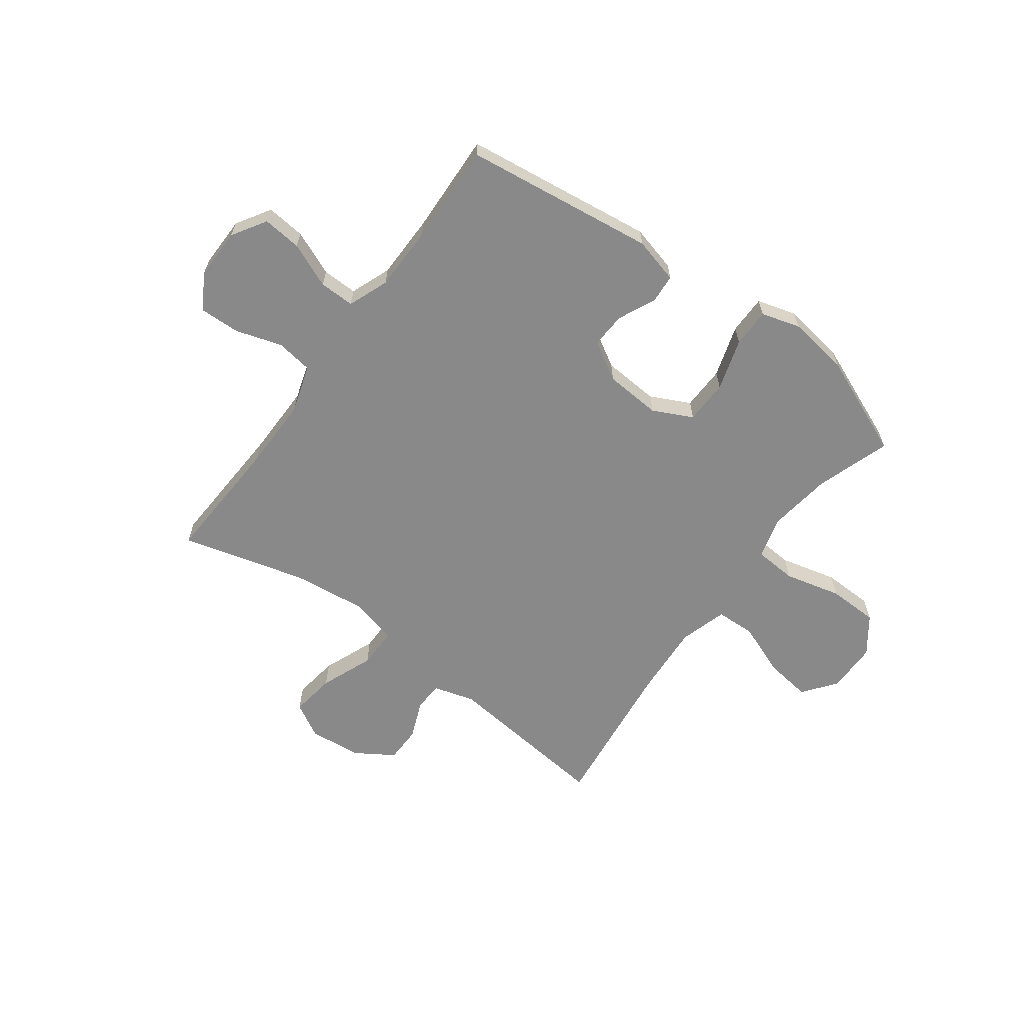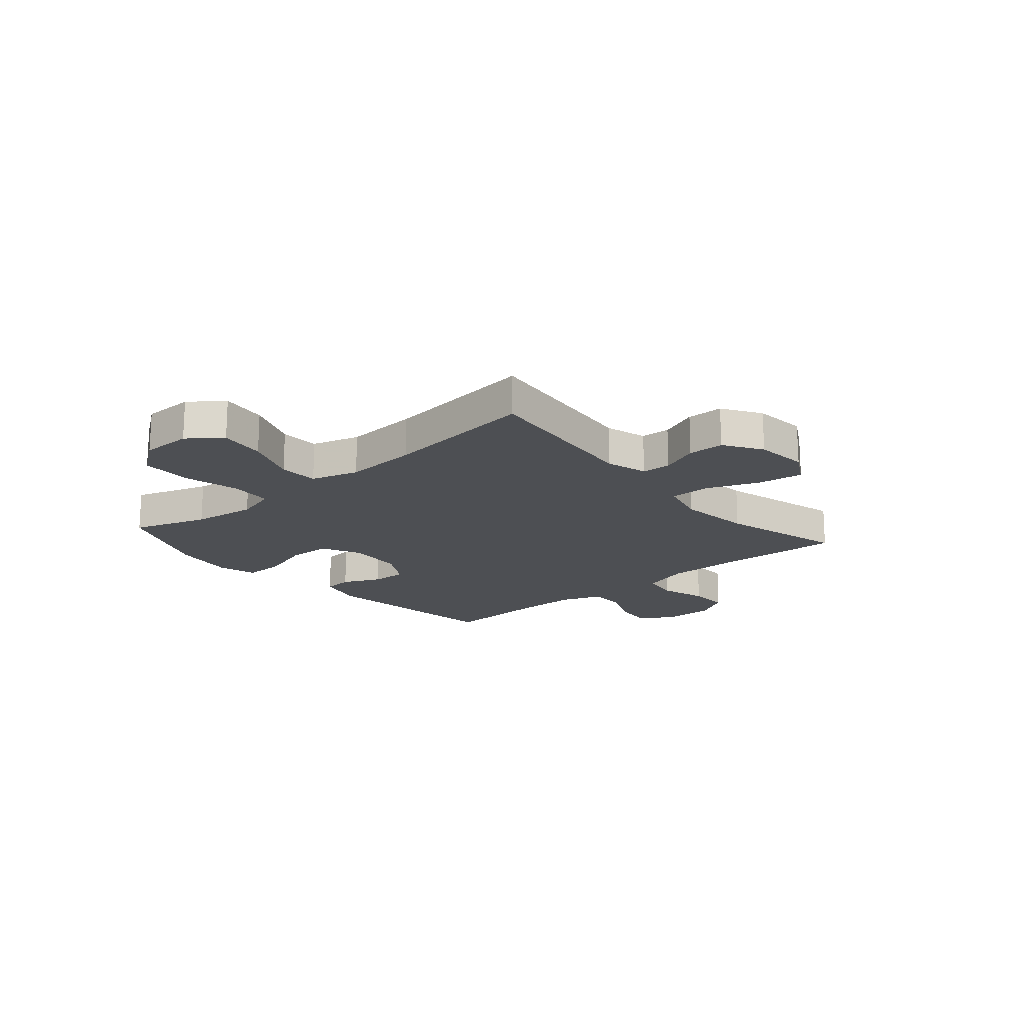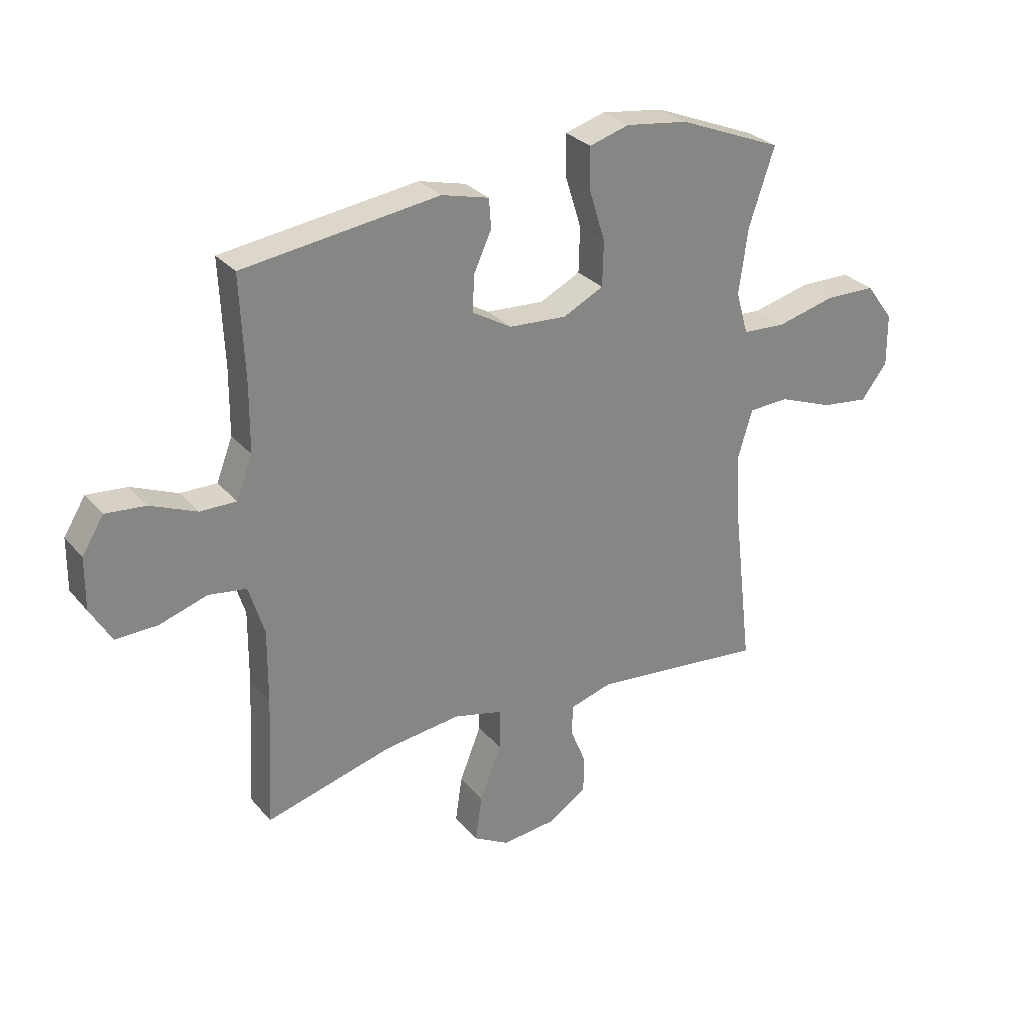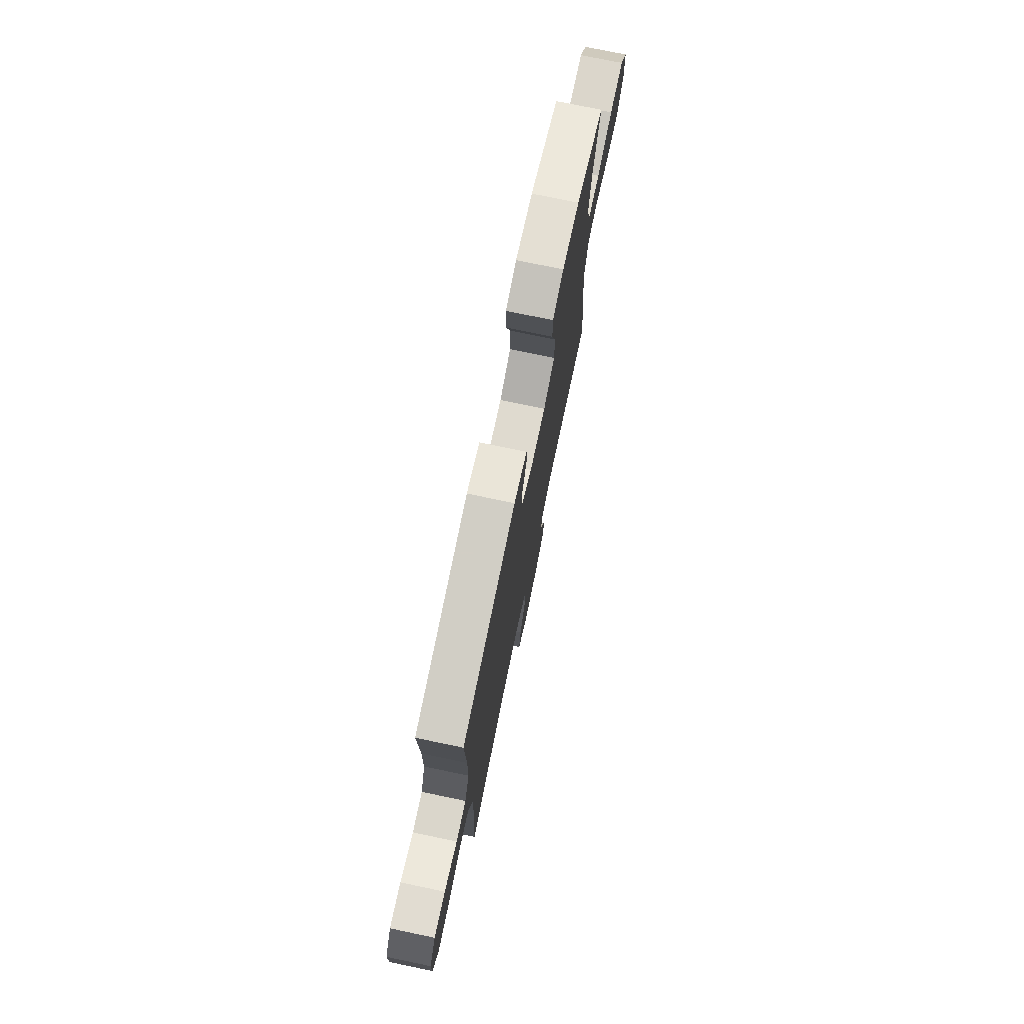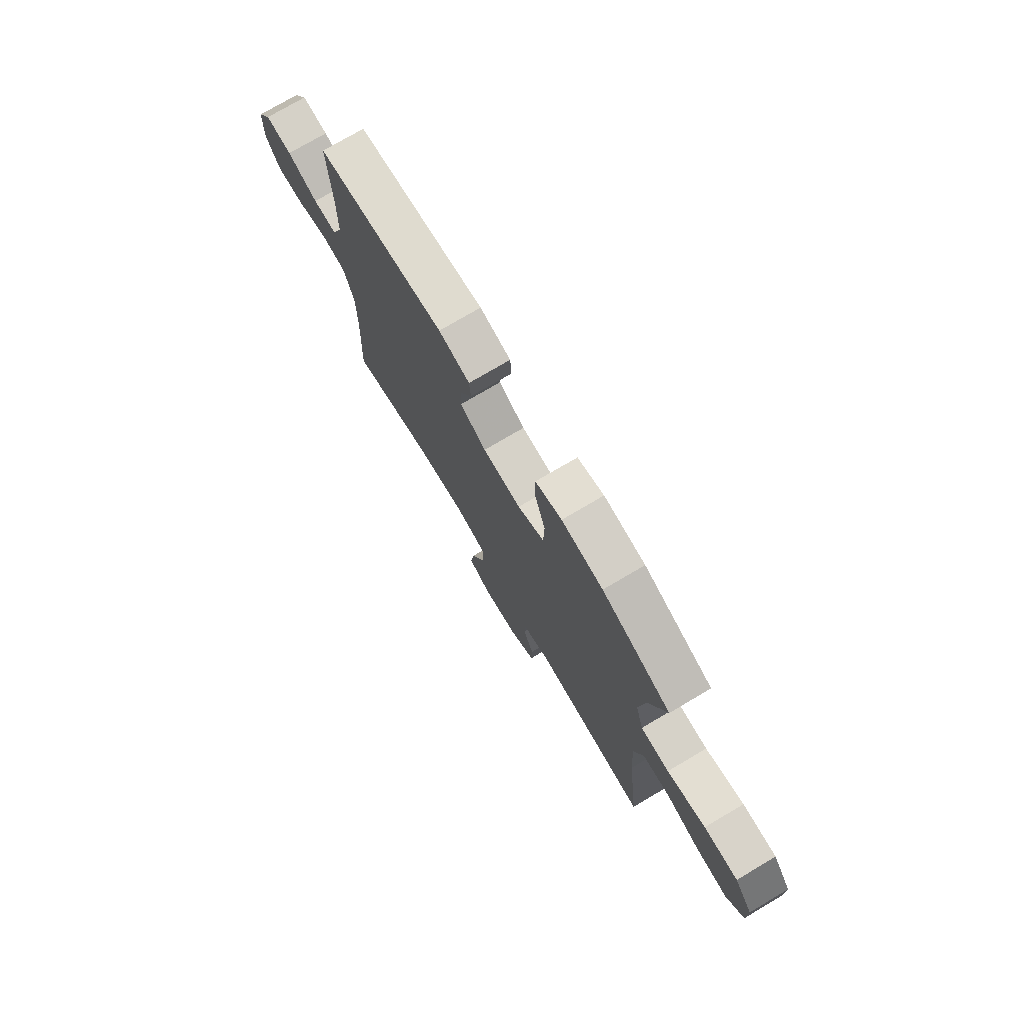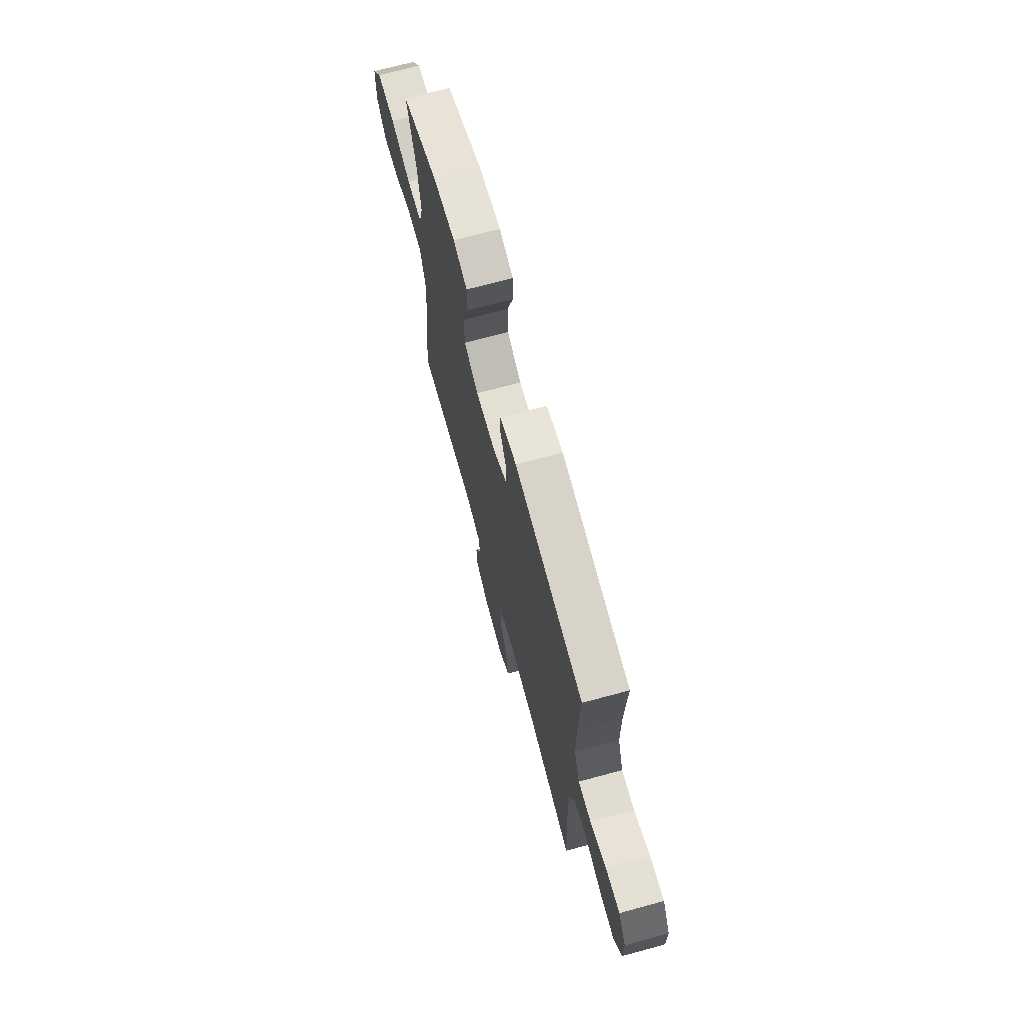
<metadata>
{"format":"obj","ext":"obj","renderer":"f3d","projection":"perspective","resolution":1024,"background":"white","views":[{"elev":-63.2,"azim":-36.4,"up":"+Y"},{"elev":-17.9,"azim":130.7,"up":"+Y"},{"elev":29.1,"azim":-32.1,"up":"+Z"},{"elev":74.9,"azim":-78.2,"up":"+Z"},{"elev":75.2,"azim":59.4,"up":"+Z"},{"elev":69.9,"azim":-105.2,"up":"+Z"}]}
</metadata>
<code>
v 0.5 0.07 -0.5
v 0.187 0.07 -0.467
v 0.111 0.07 -0.489
v 0.108 0.07 -0.543
v 0.137 0.07 -0.614
v 0.136 0.07 -0.681
v 0.066 0.07 -0.726
v -0.032 0.07 -0.736
v -0.096 0.07 -0.7
v -0.084 0.07 -0.617
v -0.045 0.07 -0.519
v -0.045 0.07 -0.444
v -0.133 0.07 -0.422
v -0.27 0.07 -0.438
v -0.5 0.07 -0.5
v -0.488 0.07 -0.265
v -0.487 0.07 -0.131
v -0.515 0.07 -0.041
v -0.583 0.07 -0.031
v -0.669 0.07 -0.058
v -0.744 0.07 -0.06
v -0.782 0.07 0.005
v -0.781 0.07 0.099
v -0.742 0.07 0.162
v -0.67 0.07 0.155
v -0.587 0.07 0.12
v -0.522 0.07 0.119
v -0.493 0.07 0.194
v -0.492 0.07 0.313
v -0.5 0.07 0.5
v -0.147 0.07 0.546
v -0.062 0.07 0.524
v -0.058 0.07 0.471
v -0.09 0.07 0.401
v -0.093 0.07 0.336
v -0.022 0.07 0.294
v 0.082 0.07 0.287
v 0.155 0.07 0.323
v 0.157 0.07 0.404
v 0.127 0.07 0.5
v 0.127 0.07 0.572
v 0.199 0.07 0.593
v 0.312 0.07 0.577
v 0.5 0.07 0.5
v 0.454 0.07 0.362
v 0.438 0.07 0.244
v 0.46 0.07 0.167
v 0.538 0.07 0.162
v 0.643 0.07 0.188
v 0.736 0.07 0.186
v 0.786 0.07 0.118
v 0.787 0.07 0.024
v 0.74 0.07 -0.037
v 0.654 0.07 -0.026
v 0.556 0.07 0.012
v 0.483 0.07 0.009
v 0.457 0.07 -0.079
v 0.466 0.07 -0.215
v 0.5 0 -0.5
v 0.187 0 -0.467
v 0.111 0 -0.489
v 0.108 0 -0.543
v 0.137 0 -0.614
v 0.136 0 -0.681
v 0.066 0 -0.726
v -0.032 0 -0.736
v -0.096 0 -0.7
v -0.084 0 -0.617
v -0.045 0 -0.519
v -0.045 0 -0.444
v -0.133 0 -0.422
v -0.27 0 -0.438
v -0.5 0 -0.5
v -0.488 0 -0.265
v -0.487 0 -0.131
v -0.515 0 -0.041
v -0.583 0 -0.031
v -0.669 0 -0.058
v -0.744 0 -0.06
v -0.782 0 0.005
v -0.781 0 0.099
v -0.742 0 0.162
v -0.67 0 0.155
v -0.587 0 0.12
v -0.522 0 0.119
v -0.493 0 0.194
v -0.492 0 0.313
v -0.5 0 0.5
v -0.147 0 0.546
v -0.062 0 0.524
v -0.058 0 0.471
v -0.09 0 0.401
v -0.093 0 0.336
v -0.022 0 0.294
v 0.082 0 0.287
v 0.155 0 0.323
v 0.157 0 0.404
v 0.127 0 0.5
v 0.127 0 0.572
v 0.199 0 0.593
v 0.312 0 0.577
v 0.5 0 0.5
v 0.454 0 0.362
v 0.438 0 0.244
v 0.46 0 0.167
v 0.538 0 0.162
v 0.643 0 0.188
v 0.736 0 0.186
v 0.786 0 0.118
v 0.787 0 0.024
v 0.74 0 -0.037
v 0.654 0 -0.026
v 0.556 0 0.012
v 0.483 0 0.009
v 0.457 0 -0.079
v 0.466 0 -0.215
f 53 54 55
f 52 53 55
f 51 52 55
f 50 51 55
f 49 50 55
f 48 49 55
f 47 48 55 56
f 46 47 56 57
f 43 44 45
f 42 43 45
f 41 42 45
f 40 41 45
f 39 40 45
f 38 39 45 46
f 37 38 46 57
f 32 33 34
f 31 32 34
f 30 31 34
f 29 30 34
f 28 29 34 35
f 27 28 35 36
f 24 25 26
f 23 24 26
f 22 23 26
f 21 22 26
f 20 21 26
f 19 20 26
f 18 19 26 27
f 37 57 58
f 36 37 58
f 27 36 58
f 18 27 58
f 17 18 58
f 9 10 11
f 8 9 11
f 7 8 11
f 6 7 11
f 5 6 11
f 4 5 11
f 3 4 11 12
f 2 3 12
f 58 1 2
f 17 58 2
f 16 17 2
f 14 15 16
f 13 14 16
f 2 12 13 16
f 113 112 111
f 113 111 110
f 113 110 109
f 113 109 108
f 113 108 107
f 113 107 106
f 114 113 106 105
f 115 114 105 104
f 103 102 101
f 103 101 100
f 103 100 99
f 103 99 98
f 103 98 97
f 104 103 97 96
f 115 104 96 95
f 92 91 90
f 92 90 89
f 92 89 88
f 92 88 87
f 93 92 87 86
f 94 93 86 85
f 84 83 82
f 84 82 81
f 84 81 80
f 84 80 79
f 84 79 78
f 84 78 77
f 85 84 77 76
f 116 115 95
f 116 95 94
f 116 94 85
f 116 85 76
f 116 76 75
f 69 68 67
f 69 67 66
f 69 66 65
f 69 65 64
f 69 64 63
f 69 63 62
f 70 69 62 61
f 70 61 60
f 60 59 116
f 60 116 75
f 60 75 74
f 74 73 72
f 74 72 71
f 74 71 70 60
f 1 59 60 2
f 2 60 61 3
f 3 61 62 4
f 4 62 63 5
f 5 63 64 6
f 6 64 65 7
f 7 65 66 8
f 8 66 67 9
f 9 67 68 10
f 10 68 69 11
f 11 69 70 12
f 12 70 71 13
f 13 71 72 14
f 14 72 73 15
f 15 73 74 16
f 16 74 75 17
f 17 75 76 18
f 18 76 77 19
f 19 77 78 20
f 20 78 79 21
f 21 79 80 22
f 22 80 81 23
f 23 81 82 24
f 24 82 83 25
f 25 83 84 26
f 26 84 85 27
f 27 85 86 28
f 28 86 87 29
f 29 87 88 30
f 30 88 89 31
f 31 89 90 32
f 32 90 91 33
f 33 91 92 34
f 34 92 93 35
f 35 93 94 36
f 36 94 95 37
f 37 95 96 38
f 38 96 97 39
f 39 97 98 40
f 40 98 99 41
f 41 99 100 42
f 42 100 101 43
f 43 101 102 44
f 44 102 103 45
f 45 103 104 46
f 46 104 105 47
f 47 105 106 48
f 48 106 107 49
f 49 107 108 50
f 50 108 109 51
f 51 109 110 52
f 52 110 111 53
f 53 111 112 54
f 54 112 113 55
f 55 113 114 56
f 56 114 115 57
f 57 115 116 58
f 58 116 59 1

</code>
